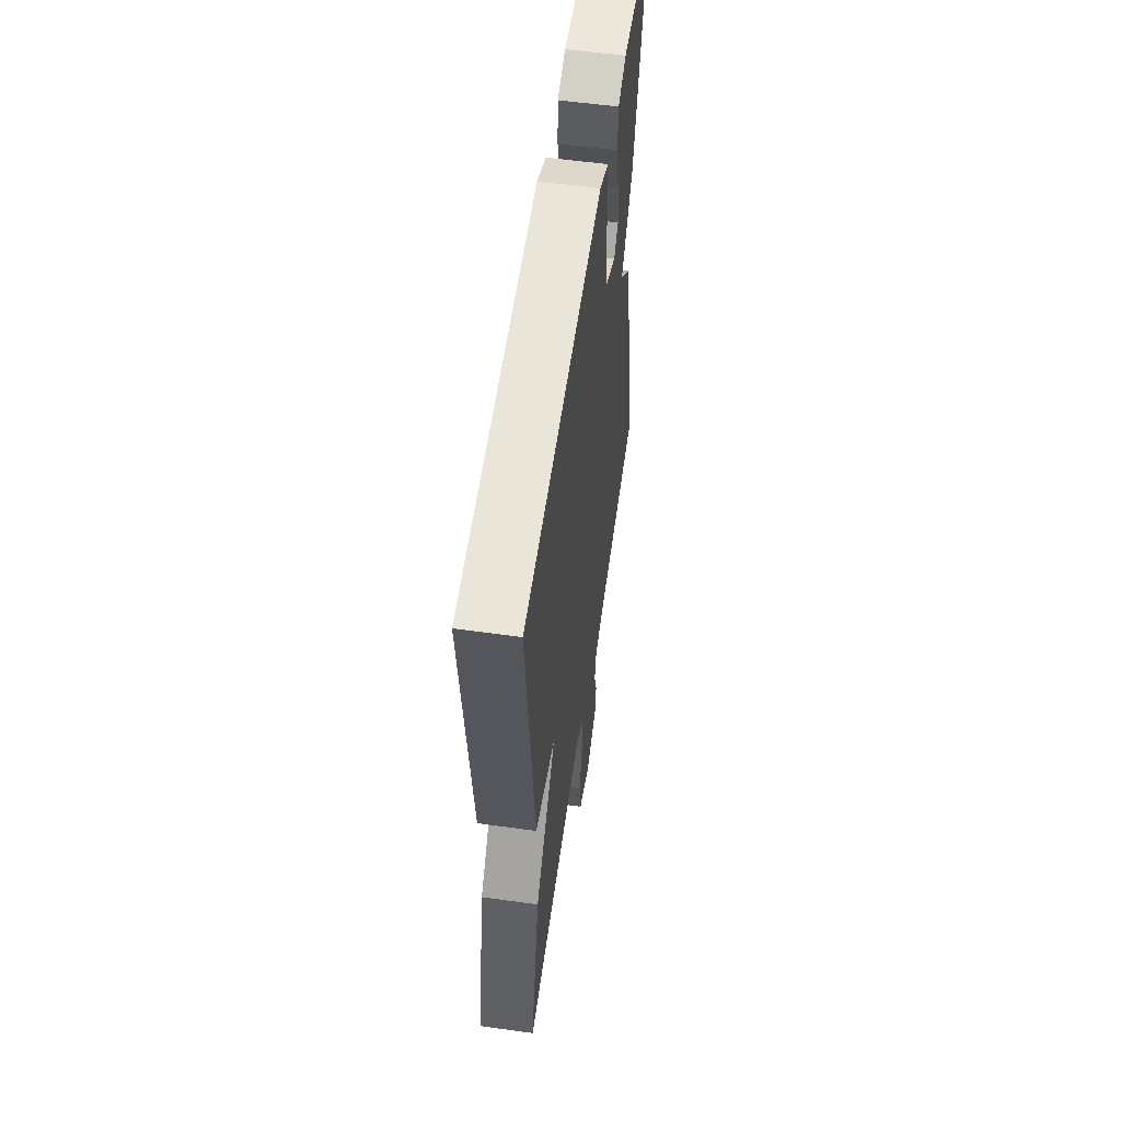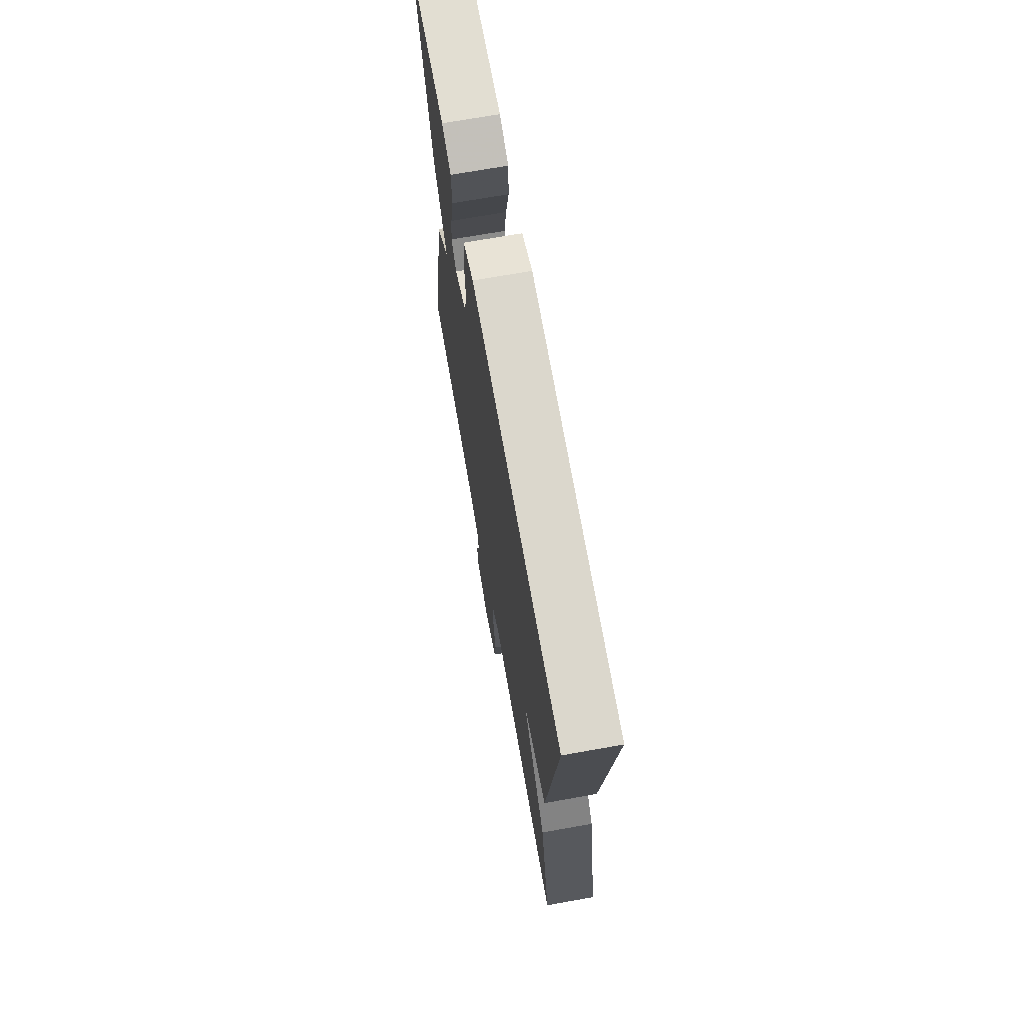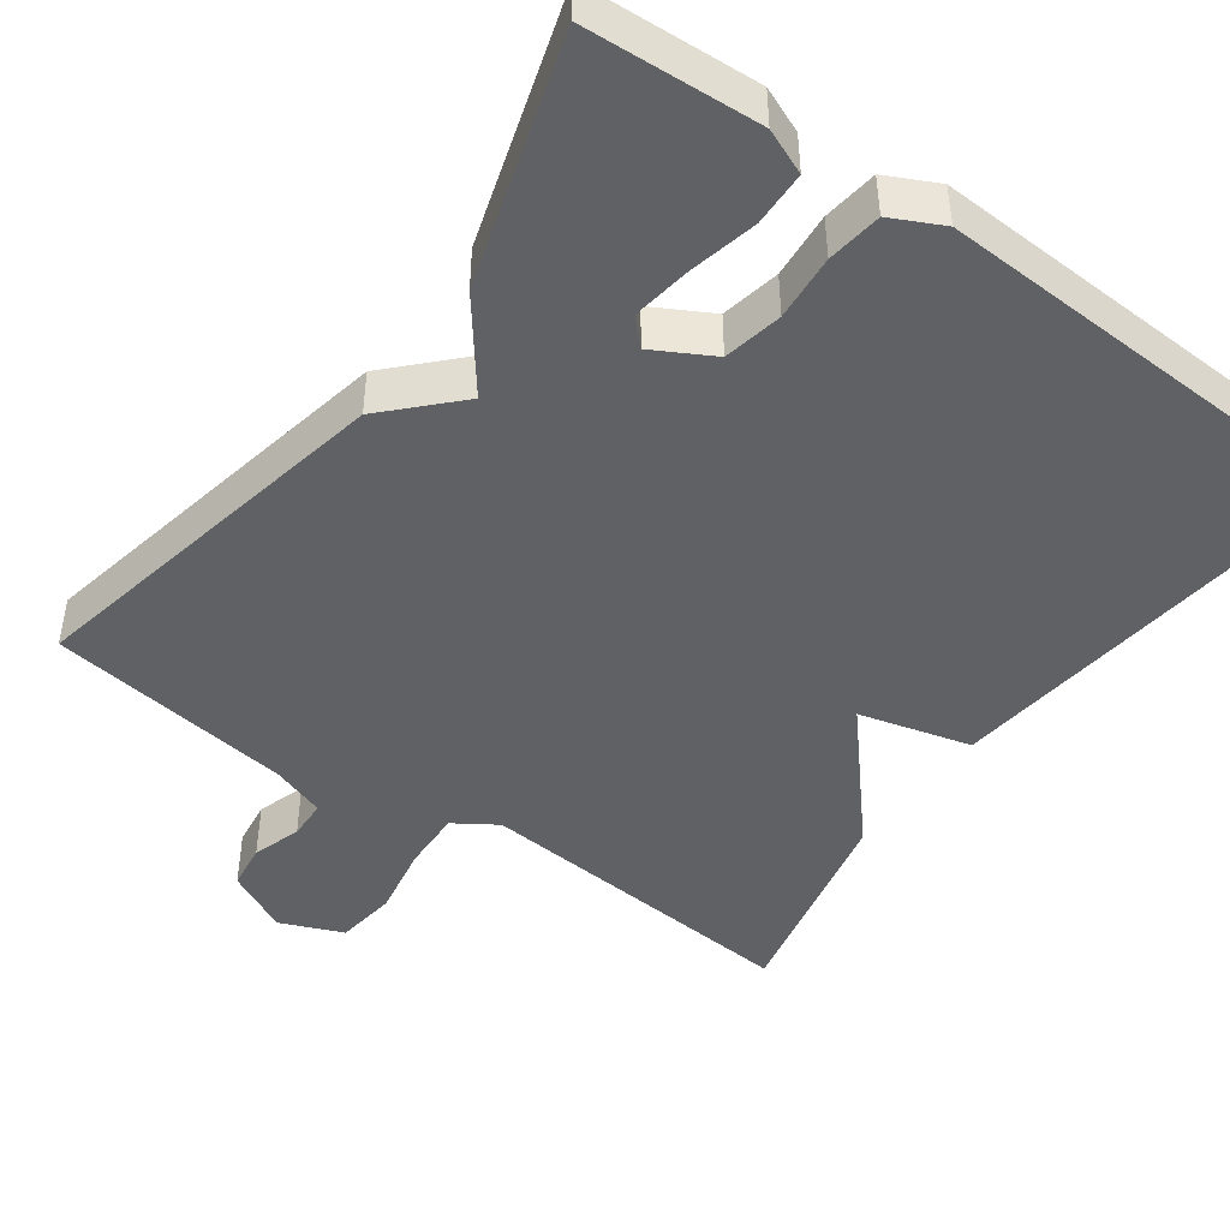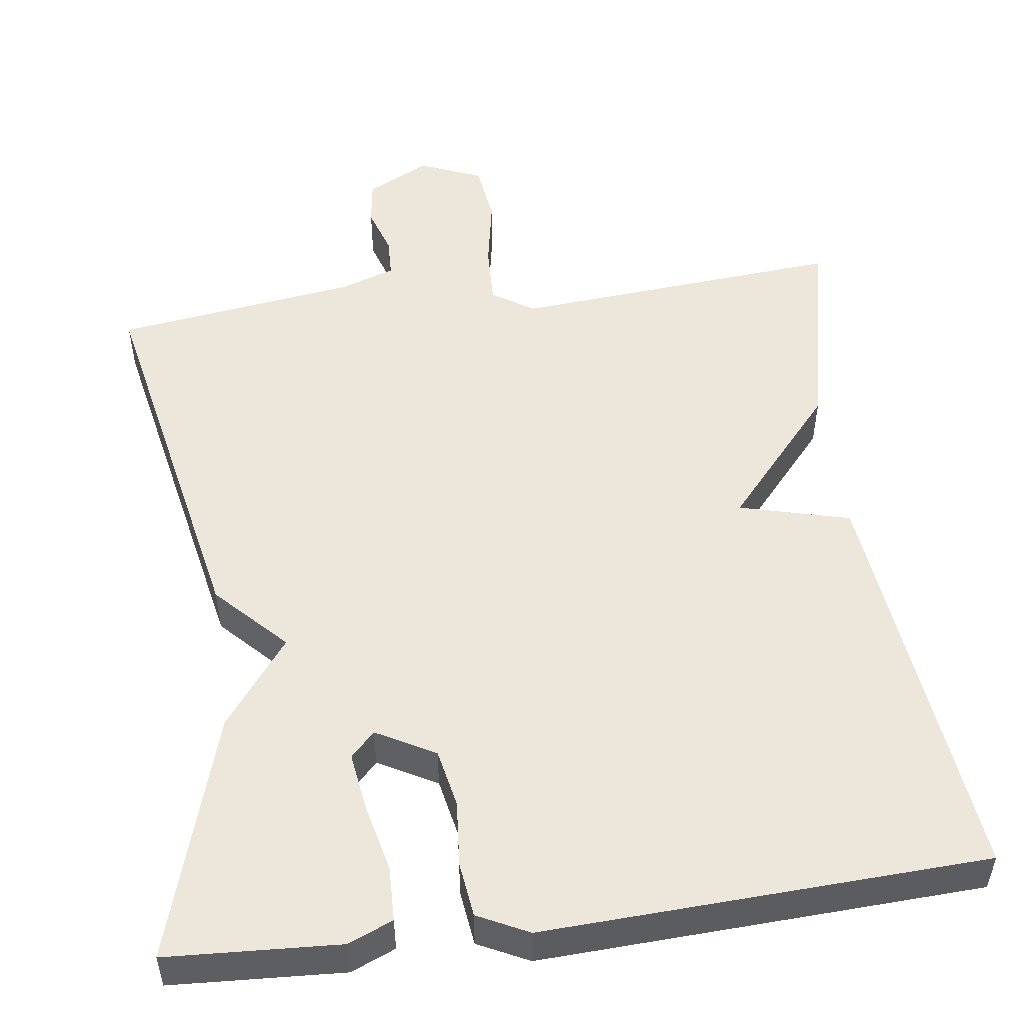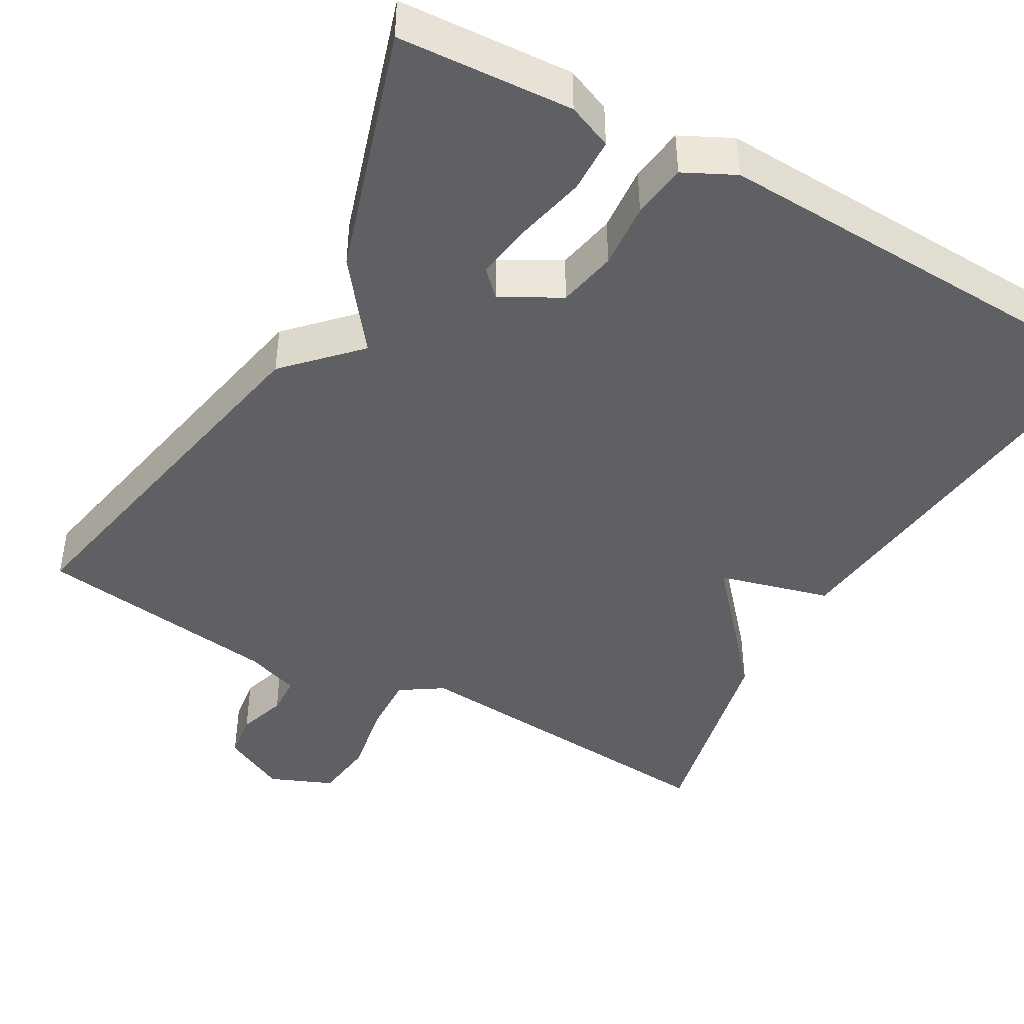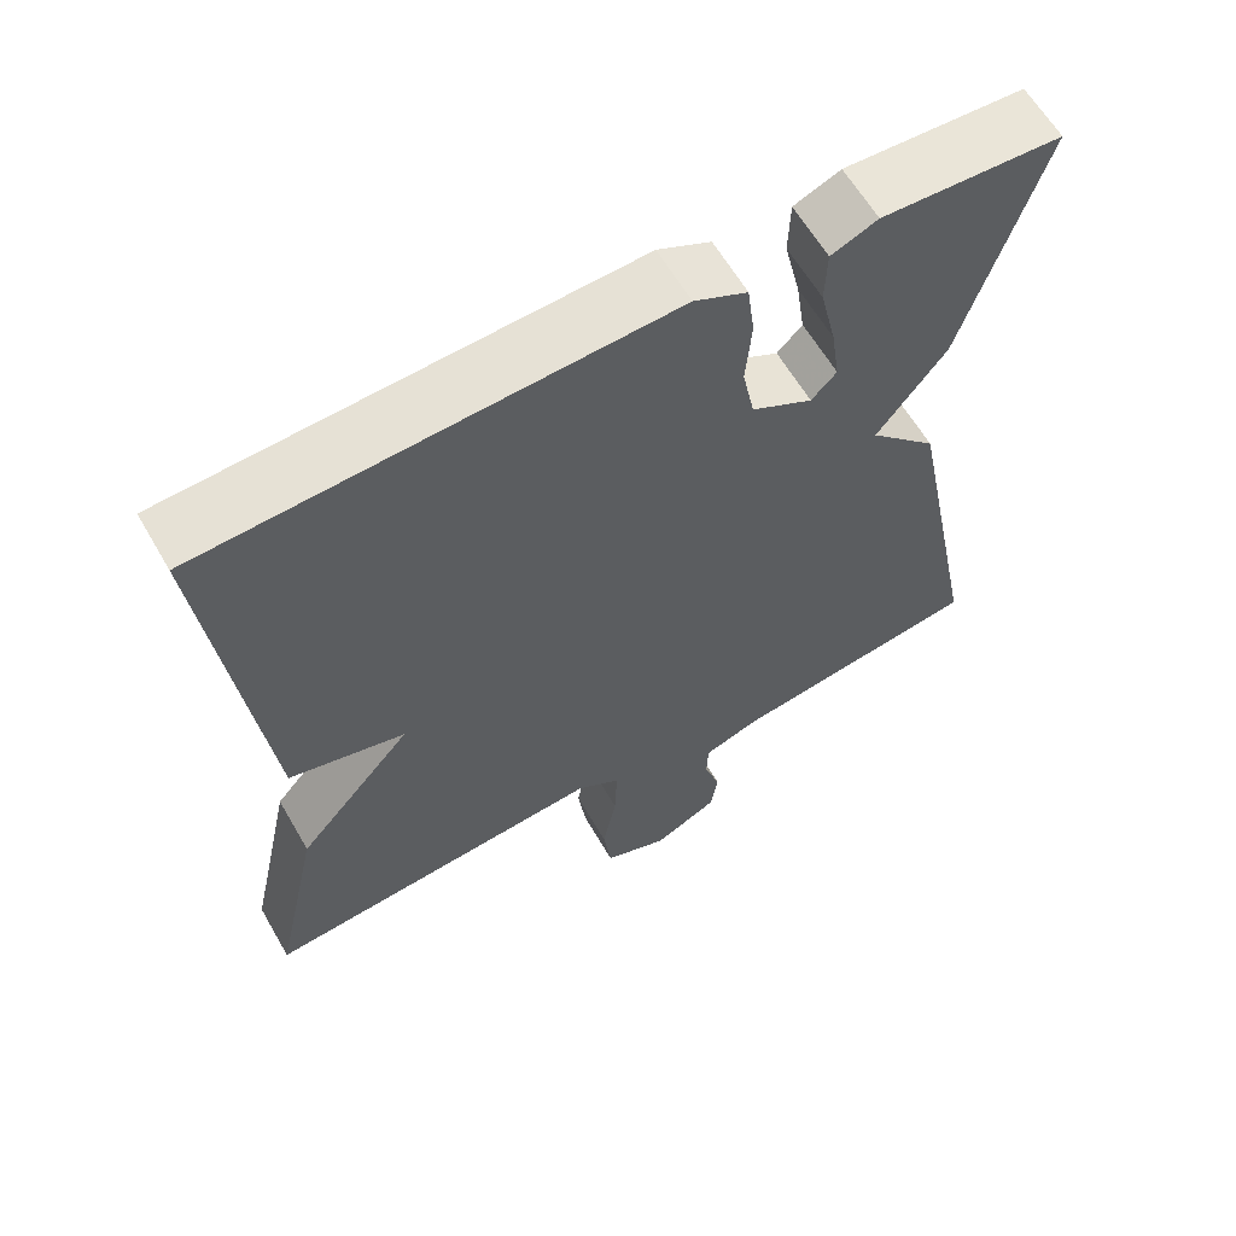
<metadata>
{"format":"obj","ext":"obj","renderer":"f3d","projection":"perspective","resolution":1024,"background":"white","views":[{"elev":56.8,"azim":98.2,"up":"+Z"},{"elev":70.8,"azim":79.9,"up":"+Z"},{"elev":-45.4,"azim":-35.7,"up":"+Y"},{"elev":51.5,"azim":-7.6,"up":"+Y"},{"elev":-43.8,"azim":-29.3,"up":"+Y"},{"elev":62.2,"azim":149.9,"up":"+Z"}]}
</metadata>
<code>
v 0.5 0.07 0.5
v 0.441 0.07 -0.03
v 0.299 0.07 -0.067
v 0.441 0.07 -0.23
v 0.5 0.07 -0.5
v 0.076 0.07 -0.465
v 0.022 0.07 -0.5
v 0.025 0.07 -0.578
v 0.042 0.07 -0.67
v 0.032 0.07 -0.748
v -0.048 0.07 -0.781
v -0.129 0.07 -0.74
v -0.137 0.07 -0.681
v -0.117 0.07 -0.619
v -0.119 0.07 -0.568
v -0.188 0.07 -0.544
v -0.5 0.07 -0.5
v -0.403 0.07 -0.015
v -0.318 0.07 0.073
v -0.403 0.07 0.185
v -0.5 0.07 0.5
v -0.279 0.07 0.512
v -0.222 0.07 0.488
v -0.22 0.07 0.418
v -0.24 0.07 0.331
v -0.251 0.07 0.256
v -0.22 0.07 0.224
v -0.145 0.07 0.265
v -0.13 0.07 0.34
v -0.137 0.07 0.424
v -0.128 0.07 0.494
v -0.063 0.07 0.526
v 0.5 0 0.5
v 0.441 0 -0.03
v 0.299 0 -0.067
v 0.441 0 -0.23
v 0.5 0 -0.5
v 0.076 0 -0.465
v 0.022 0 -0.5
v 0.025 0 -0.578
v 0.042 0 -0.67
v 0.032 0 -0.748
v -0.048 0 -0.781
v -0.129 0 -0.74
v -0.137 0 -0.681
v -0.117 0 -0.619
v -0.119 0 -0.568
v -0.188 0 -0.544
v -0.5 0 -0.5
v -0.403 0 -0.015
v -0.318 0 0.073
v -0.403 0 0.185
v -0.5 0 0.5
v -0.279 0 0.512
v -0.222 0 0.488
v -0.22 0 0.418
v -0.24 0 0.331
v -0.251 0 0.256
v -0.22 0 0.224
v -0.145 0 0.265
v -0.13 0 0.34
v -0.137 0 0.424
v -0.128 0 0.494
v -0.063 0 0.526
f 1 2 3
f 32 1 3
f 31 32 3
f 30 31 3
f 29 30 3
f 4 5 6
f 3 4 6
f 29 3 6
f 28 29 6
f 27 28 6 7
f 26 27 7 8
f 23 24 25
f 22 23 25
f 21 22 25
f 20 21 25
f 19 20 25
f 19 25 26
f 16 17 18 19
f 19 26 8
f 16 19 8
f 15 16 8
f 12 13 14
f 11 12 14
f 10 11 14
f 9 10 14
f 8 9 14
f 8 14 15
f 35 34 33
f 35 33 64
f 35 64 63
f 35 63 62
f 35 62 61
f 38 37 36
f 38 36 35
f 38 35 61
f 38 61 60
f 39 38 60 59
f 40 39 59 58
f 57 56 55
f 57 55 54
f 57 54 53
f 57 53 52
f 57 52 51
f 58 57 51
f 51 50 49 48
f 40 58 51
f 40 51 48
f 40 48 47
f 46 45 44
f 46 44 43
f 46 43 42
f 46 42 41
f 46 41 40
f 47 46 40
f 1 33 34 2
f 2 34 35 3
f 3 35 36 4
f 4 36 37 5
f 5 37 38 6
f 6 38 39 7
f 7 39 40 8
f 8 40 41 9
f 9 41 42 10
f 10 42 43 11
f 11 43 44 12
f 12 44 45 13
f 13 45 46 14
f 14 46 47 15
f 15 47 48 16
f 16 48 49 17
f 17 49 50 18
f 18 50 51 19
f 19 51 52 20
f 20 52 53 21
f 21 53 54 22
f 22 54 55 23
f 23 55 56 24
f 24 56 57 25
f 25 57 58 26
f 26 58 59 27
f 27 59 60 28
f 28 60 61 29
f 29 61 62 30
f 30 62 63 31
f 31 63 64 32
f 32 64 33 1

</code>
